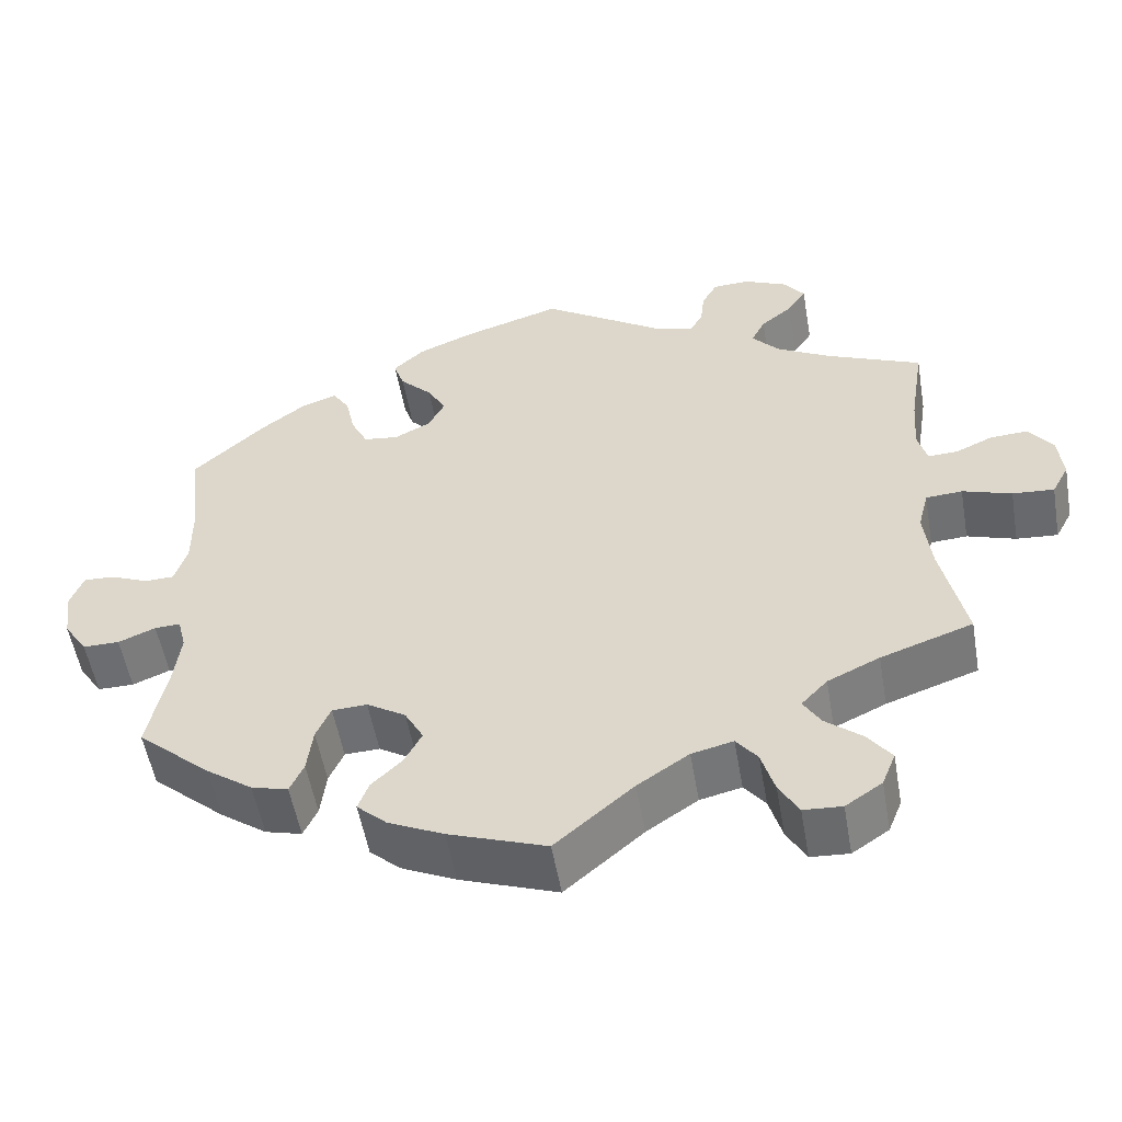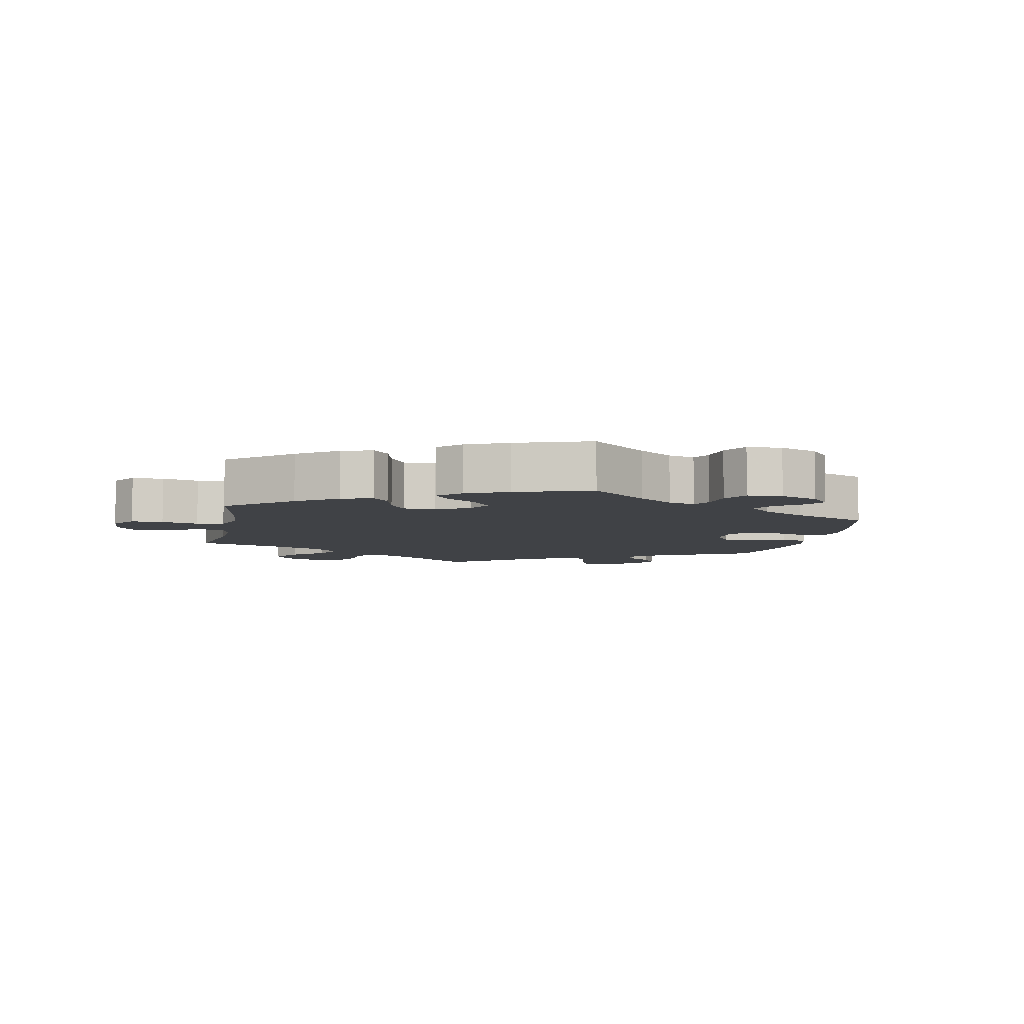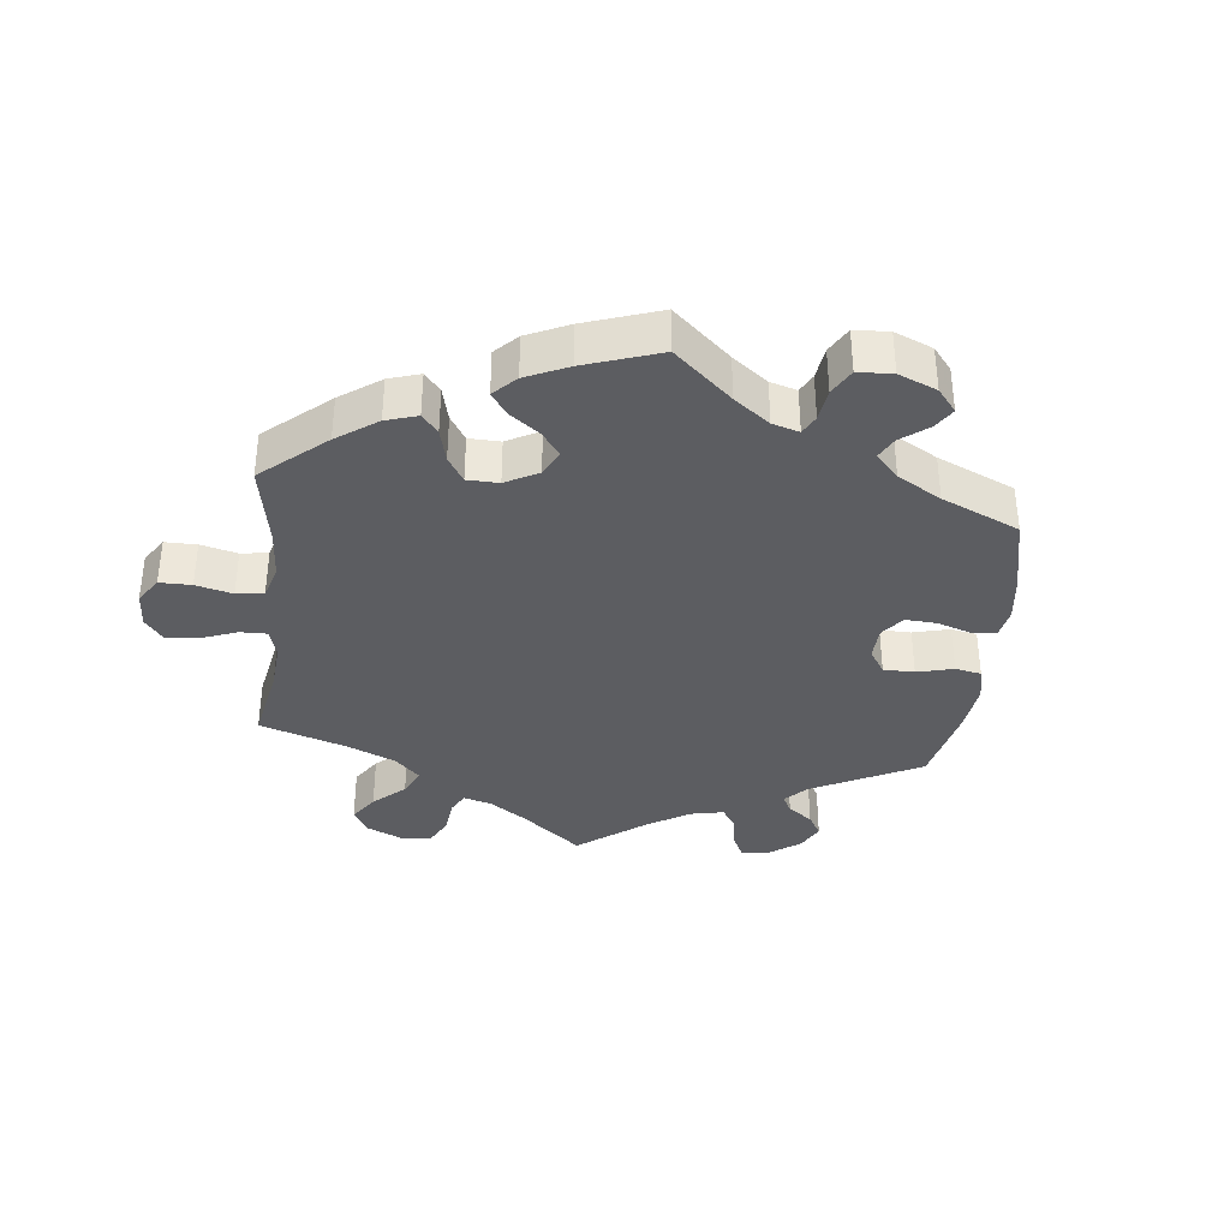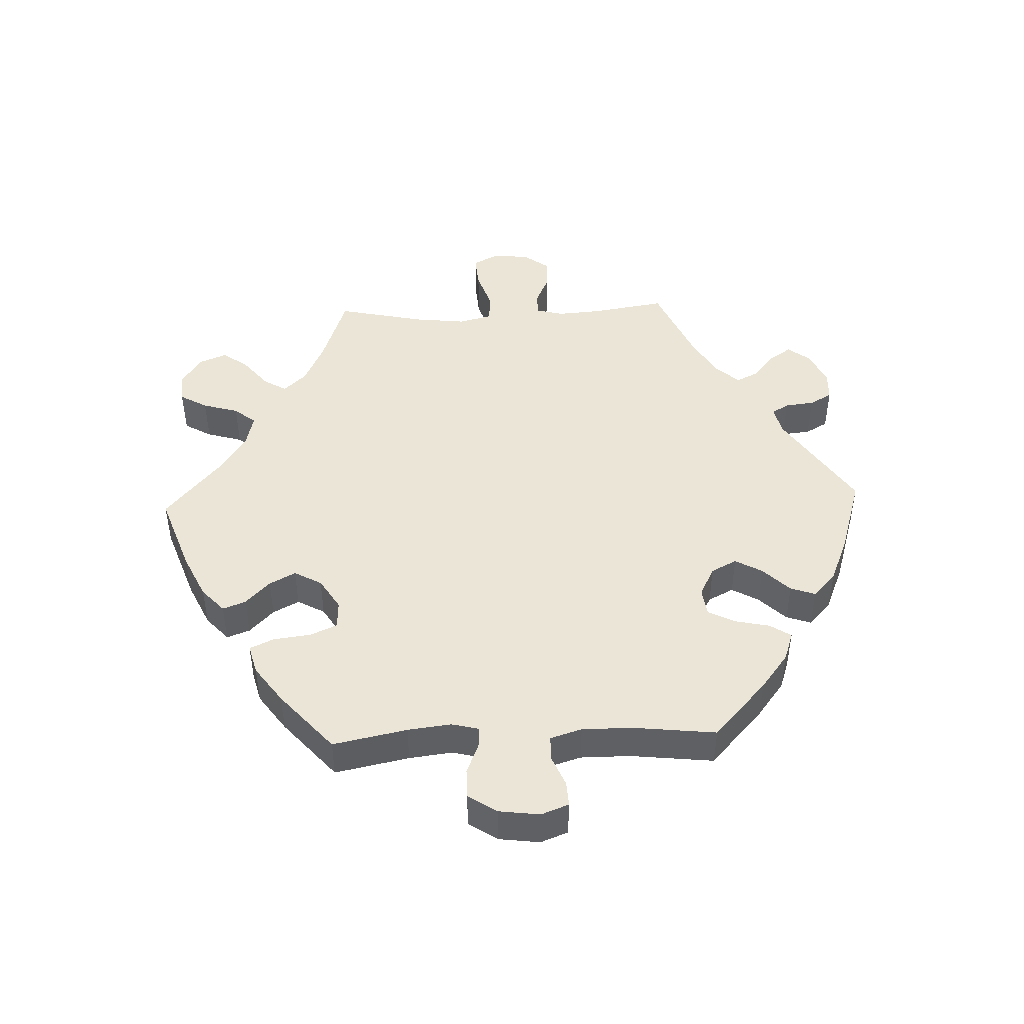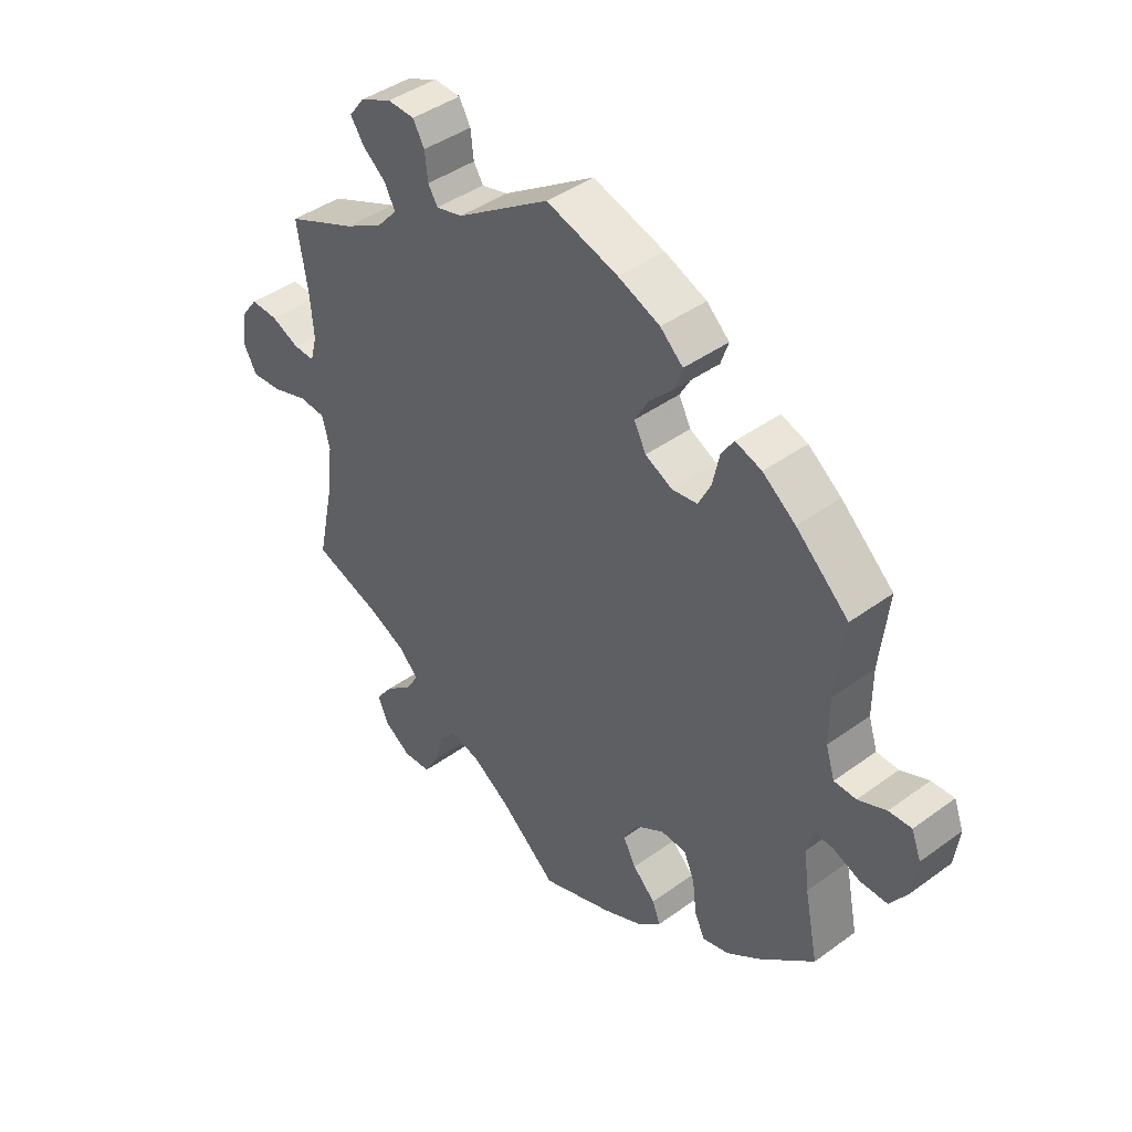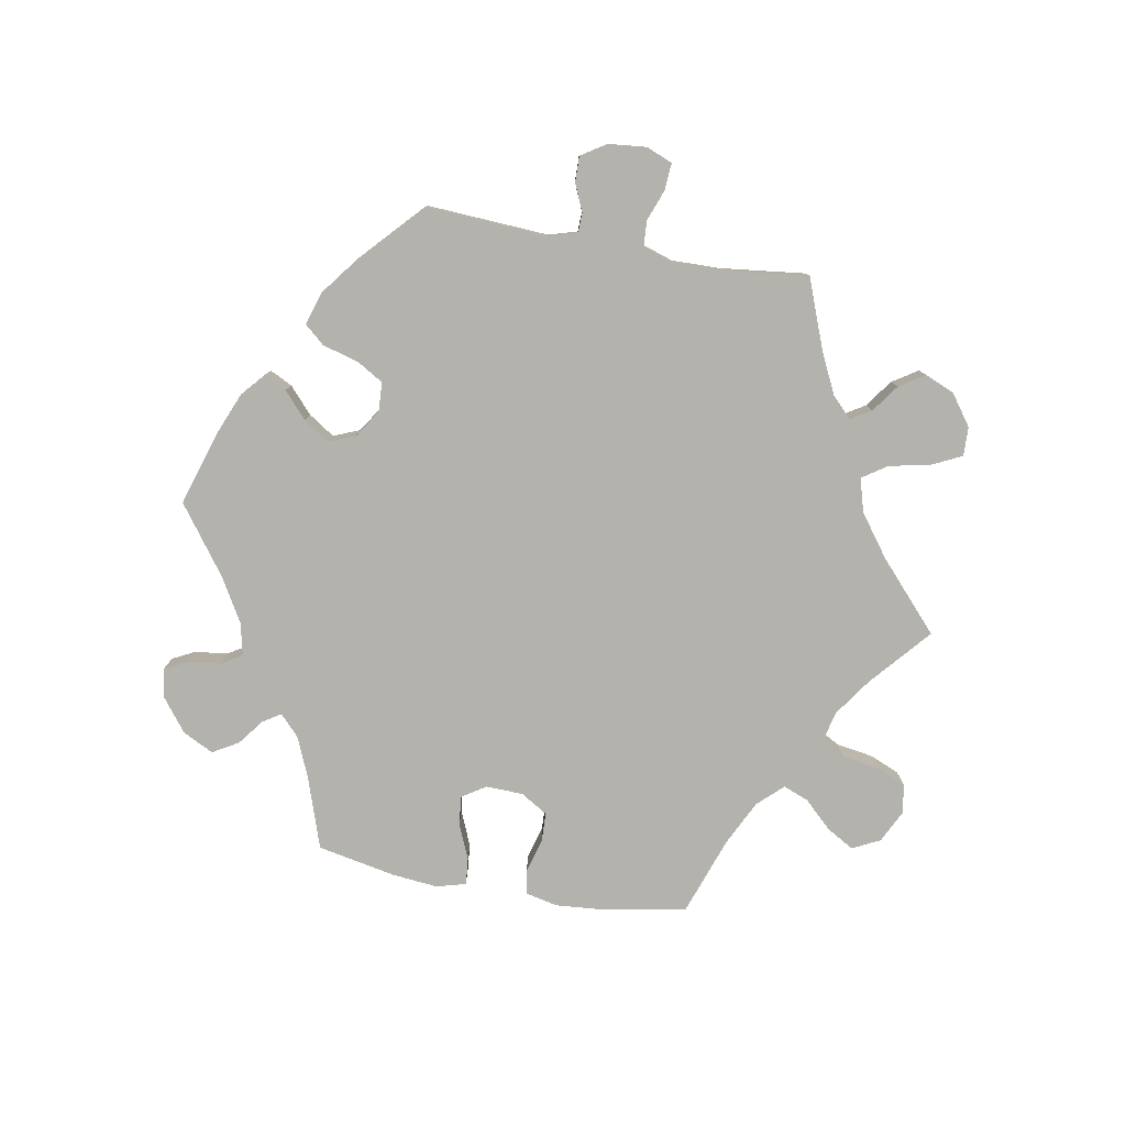
<metadata>
{"format":"obj","ext":"obj","renderer":"f3d","projection":"perspective","resolution":1024,"background":"white","views":[{"elev":-54.0,"azim":9.9,"up":"+Z"},{"elev":-6.5,"azim":-131.4,"up":"+Y"},{"elev":-36.5,"azim":-126.4,"up":"+Y"},{"elev":45.9,"azim":-92.2,"up":"+Y"},{"elev":42.5,"azim":-131.0,"up":"+Z"},{"elev":-79.5,"azim":19.9,"up":"+Y"}]}
</metadata>
<code>
v -0.119 0.07 -0.535
v -0.187 0.07 -0.503
v -0.224 0.07 -0.469
v -0.211 0.07 -0.434
v -0.173 0.07 -0.397
v -0.152 0.07 -0.357
v -0.175 0.07 -0.315
v -0.223 0.07 -0.285
v -0.266 0.07 -0.287
v -0.284 0.07 -0.328
v -0.291 0.07 -0.385
v -0.308 0.07 -0.422
v -0.353 0.07 -0.41
v -0.41 0.07 -0.369
v -0.501 0.07 -0.289
v -0.478 0.07 -0.176
v -0.47 0.07 -0.11
v -0.48 0.07 -0.069
v -0.512 0.07 -0.07
v -0.558 0.07 -0.089
v -0.603 0.07 -0.089
v -0.632 0.07 -0.045
v -0.64 0.07 0.017
v -0.624 0.07 0.059
v -0.586 0.07 0.057
v -0.539 0.07 0.037
v -0.502 0.07 0.038
v -0.487 0.07 0.086
v -0.487 0.07 0.162
v -0.501 0.07 0.289
v -0.413 0.07 0.37
v -0.358 0.07 0.412
v -0.314 0.07 0.427
v -0.293 0.07 0.395
v -0.282 0.07 0.343
v -0.261 0.07 0.301
v -0.218 0.07 0.295
v -0.173 0.07 0.318
v -0.153 0.07 0.357
v -0.176 0.07 0.398
v -0.216 0.07 0.439
v -0.229 0.07 0.477
v -0.191 0.07 0.512
v -0.121 0.07 0.541
v -0.001 0.07 0.578
v 0.154 0.07 0.476
v 0.198 0.07 0.465
v 0.214 0.07 0.491
v 0.219 0.07 0.536
v 0.238 0.07 0.57
v 0.283 0.07 0.572
v 0.336 0.07 0.548
v 0.362 0.07 0.514
v 0.339 0.07 0.48
v 0.3 0.07 0.448
v 0.283 0.07 0.414
v 0.317 0.07 0.376
v 0.382 0.07 0.34
v 0.5 0.07 0.289
v 0.482 0.07 0.176
v 0.477 0.07 0.108
v 0.488 0.07 0.066
v 0.524 0.07 0.067
v 0.571 0.07 0.088
v 0.617 0.07 0.09
v 0.646 0.07 0.051
v 0.652 0.07 -0.006
v 0.631 0.07 -0.045
v 0.58 0.07 -0.041
v 0.52 0.07 -0.021
v 0.475 0.07 -0.024
v 0.462 0.07 -0.075
v 0.471 0.07 -0.154
v 0.5 0.07 -0.289
v 0.387 0.07 -0.328
v 0.323 0.07 -0.358
v 0.291 0.07 -0.392
v 0.312 0.07 -0.427
v 0.357 0.07 -0.464
v 0.386 0.07 -0.503
v 0.369 0.07 -0.545
v 0.324 0.07 -0.575
v 0.277 0.07 -0.572
v 0.253 0.07 -0.53
v 0.237 0.07 -0.475
v 0.211 0.07 -0.442
v 0.16 0.07 -0.454
v 0.097 0.07 -0.496
v 0.001 0.07 -0.578
v -0.119 0 -0.535
v -0.187 0 -0.503
v -0.224 0 -0.469
v -0.211 0 -0.434
v -0.173 0 -0.397
v -0.152 0 -0.357
v -0.175 0 -0.315
v -0.223 0 -0.285
v -0.266 0 -0.287
v -0.284 0 -0.328
v -0.291 0 -0.385
v -0.308 0 -0.422
v -0.353 0 -0.41
v -0.41 0 -0.369
v -0.501 0 -0.289
v -0.478 0 -0.176
v -0.47 0 -0.11
v -0.48 0 -0.069
v -0.512 0 -0.07
v -0.558 0 -0.089
v -0.603 0 -0.089
v -0.632 0 -0.045
v -0.64 0 0.017
v -0.624 0 0.059
v -0.586 0 0.057
v -0.539 0 0.037
v -0.502 0 0.038
v -0.487 0 0.086
v -0.487 0 0.162
v -0.501 0 0.289
v -0.413 0 0.37
v -0.358 0 0.412
v -0.314 0 0.427
v -0.293 0 0.395
v -0.282 0 0.343
v -0.261 0 0.301
v -0.218 0 0.295
v -0.173 0 0.318
v -0.153 0 0.357
v -0.176 0 0.398
v -0.216 0 0.439
v -0.229 0 0.477
v -0.191 0 0.512
v -0.121 0 0.541
v -0.001 0 0.578
v 0.154 0 0.476
v 0.198 0 0.465
v 0.214 0 0.491
v 0.219 0 0.536
v 0.238 0 0.57
v 0.283 0 0.572
v 0.336 0 0.548
v 0.362 0 0.514
v 0.339 0 0.48
v 0.3 0 0.448
v 0.283 0 0.414
v 0.317 0 0.376
v 0.382 0 0.34
v 0.5 0 0.289
v 0.482 0 0.176
v 0.477 0 0.108
v 0.488 0 0.066
v 0.524 0 0.067
v 0.571 0 0.088
v 0.617 0 0.09
v 0.646 0 0.051
v 0.652 0 -0.006
v 0.631 0 -0.045
v 0.58 0 -0.041
v 0.52 0 -0.021
v 0.475 0 -0.024
v 0.462 0 -0.075
v 0.471 0 -0.154
v 0.5 0 -0.289
v 0.387 0 -0.328
v 0.323 0 -0.358
v 0.291 0 -0.392
v 0.312 0 -0.427
v 0.357 0 -0.464
v 0.386 0 -0.503
v 0.369 0 -0.545
v 0.324 0 -0.575
v 0.277 0 -0.572
v 0.253 0 -0.53
v 0.237 0 -0.475
v 0.211 0 -0.442
v 0.16 0 -0.454
v 0.097 0 -0.496
v 0.001 0 -0.578
f 88 89 1 2
f 87 88 2 3
f 86 87 3 4
f 82 83 84 85
f 82 85 86
f 81 82 86
f 78 79 80 81
f 77 78 81 86
f 76 77 86 4
f 73 74 75
f 72 73 75 76
f 71 72 76 4
f 67 68 69 70
f 67 70 71
f 66 67 71
f 63 64 65 66
f 62 63 66 71
f 61 62 71 4
f 58 59 60
f 57 58 60 61
f 56 57 61
f 52 53 54 55
f 52 55 56
f 51 52 56
f 48 49 50 51
f 47 48 51 56
f 46 47 56 61
f 40 41 42 43
f 39 40 43 44
f 32 33 34 35
f 32 35 36
f 29 30 31 32
f 28 29 32 36
f 27 28 36 37
f 23 24 25 26
f 23 26 27
f 22 23 27
f 19 20 21 22
f 18 19 22 27
f 17 18 27 37
f 13 14 15 16
f 10 11 12 13
f 9 10 13 16
f 8 9 16 17
f 61 4 5
f 61 5 6
f 46 61 6 7
f 39 44 45 46
f 38 39 46 7
f 17 37 38
f 7 8 17 38
f 91 90 178 177
f 92 91 177 176
f 93 92 176 175
f 174 173 172 171
f 175 174 171
f 175 171 170
f 170 169 168 167
f 175 170 167 166
f 93 175 166 165
f 164 163 162
f 165 164 162 161
f 93 165 161 160
f 159 158 157 156
f 160 159 156
f 160 156 155
f 155 154 153 152
f 160 155 152 151
f 93 160 151 150
f 149 148 147
f 150 149 147 146
f 150 146 145
f 144 143 142 141
f 145 144 141
f 145 141 140
f 140 139 138 137
f 145 140 137 136
f 150 145 136 135
f 132 131 130 129
f 133 132 129 128
f 124 123 122 121
f 125 124 121
f 121 120 119 118
f 125 121 118 117
f 126 125 117 116
f 115 114 113 112
f 116 115 112
f 116 112 111
f 111 110 109 108
f 116 111 108 107
f 126 116 107 106
f 105 104 103 102
f 102 101 100 99
f 105 102 99 98
f 106 105 98 97
f 94 93 150
f 95 94 150
f 96 95 150 135
f 135 134 133 128
f 96 135 128 127
f 127 126 106
f 127 106 97 96
f 1 90 91 2
f 2 91 92 3
f 3 92 93 4
f 4 93 94 5
f 5 94 95 6
f 6 95 96 7
f 7 96 97 8
f 8 97 98 9
f 9 98 99 10
f 10 99 100 11
f 11 100 101 12
f 12 101 102 13
f 13 102 103 14
f 14 103 104 15
f 15 104 105 16
f 16 105 106 17
f 17 106 107 18
f 18 107 108 19
f 19 108 109 20
f 20 109 110 21
f 21 110 111 22
f 22 111 112 23
f 23 112 113 24
f 24 113 114 25
f 25 114 115 26
f 26 115 116 27
f 27 116 117 28
f 28 117 118 29
f 29 118 119 30
f 30 119 120 31
f 31 120 121 32
f 32 121 122 33
f 33 122 123 34
f 34 123 124 35
f 35 124 125 36
f 36 125 126 37
f 37 126 127 38
f 38 127 128 39
f 39 128 129 40
f 40 129 130 41
f 41 130 131 42
f 42 131 132 43
f 43 132 133 44
f 44 133 134 45
f 45 134 135 46
f 46 135 136 47
f 47 136 137 48
f 48 137 138 49
f 49 138 139 50
f 50 139 140 51
f 51 140 141 52
f 52 141 142 53
f 53 142 143 54
f 54 143 144 55
f 55 144 145 56
f 56 145 146 57
f 57 146 147 58
f 58 147 148 59
f 59 148 149 60
f 60 149 150 61
f 61 150 151 62
f 62 151 152 63
f 63 152 153 64
f 64 153 154 65
f 65 154 155 66
f 66 155 156 67
f 67 156 157 68
f 68 157 158 69
f 69 158 159 70
f 70 159 160 71
f 71 160 161 72
f 72 161 162 73
f 73 162 163 74
f 74 163 164 75
f 75 164 165 76
f 76 165 166 77
f 77 166 167 78
f 78 167 168 79
f 79 168 169 80
f 80 169 170 81
f 81 170 171 82
f 82 171 172 83
f 83 172 173 84
f 84 173 174 85
f 85 174 175 86
f 86 175 176 87
f 87 176 177 88
f 88 177 178 89
f 89 178 90 1

</code>
